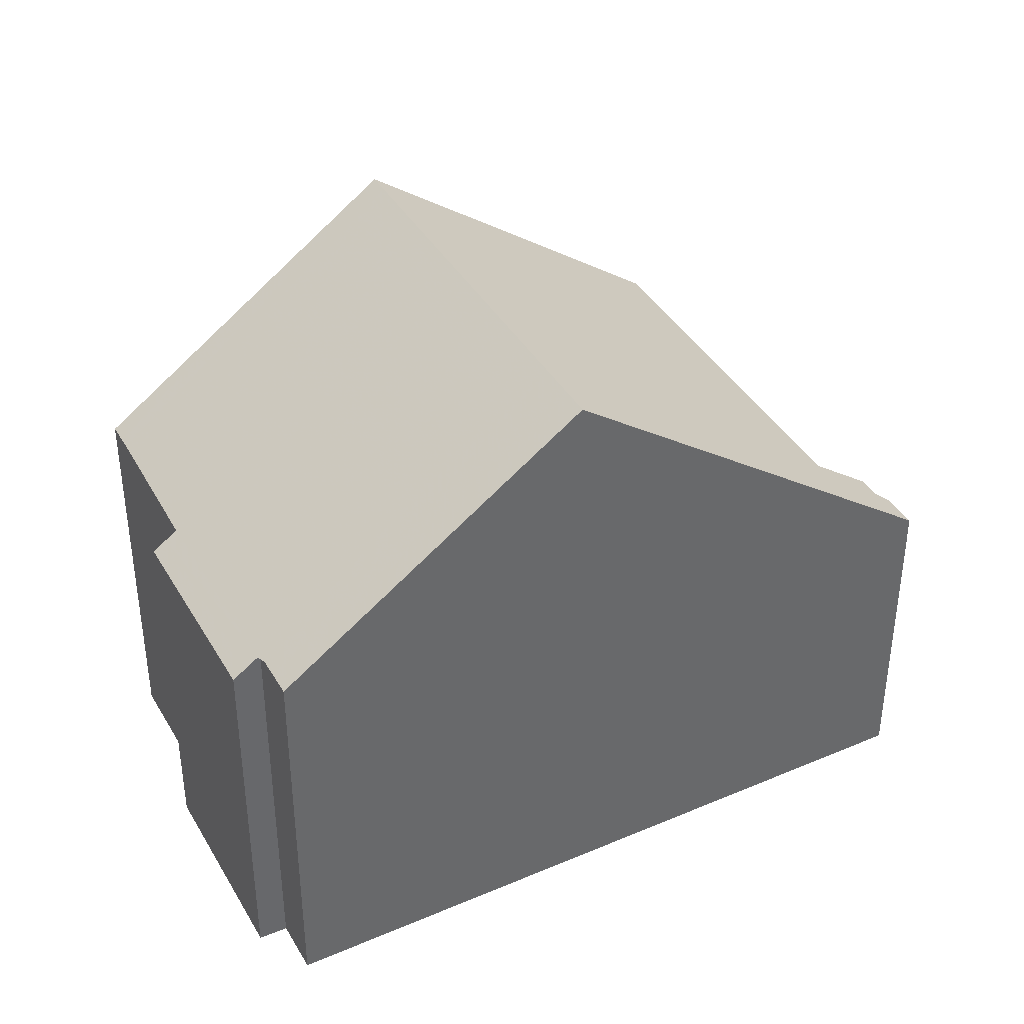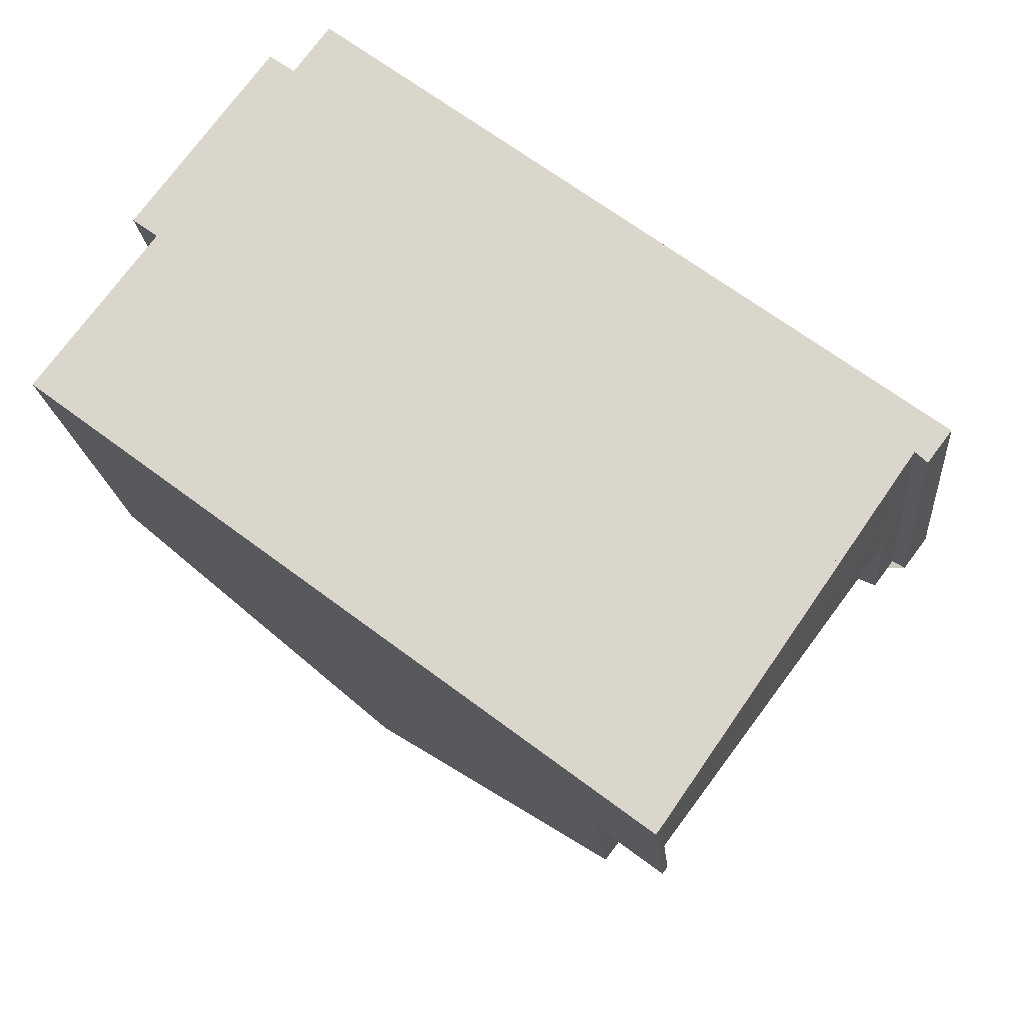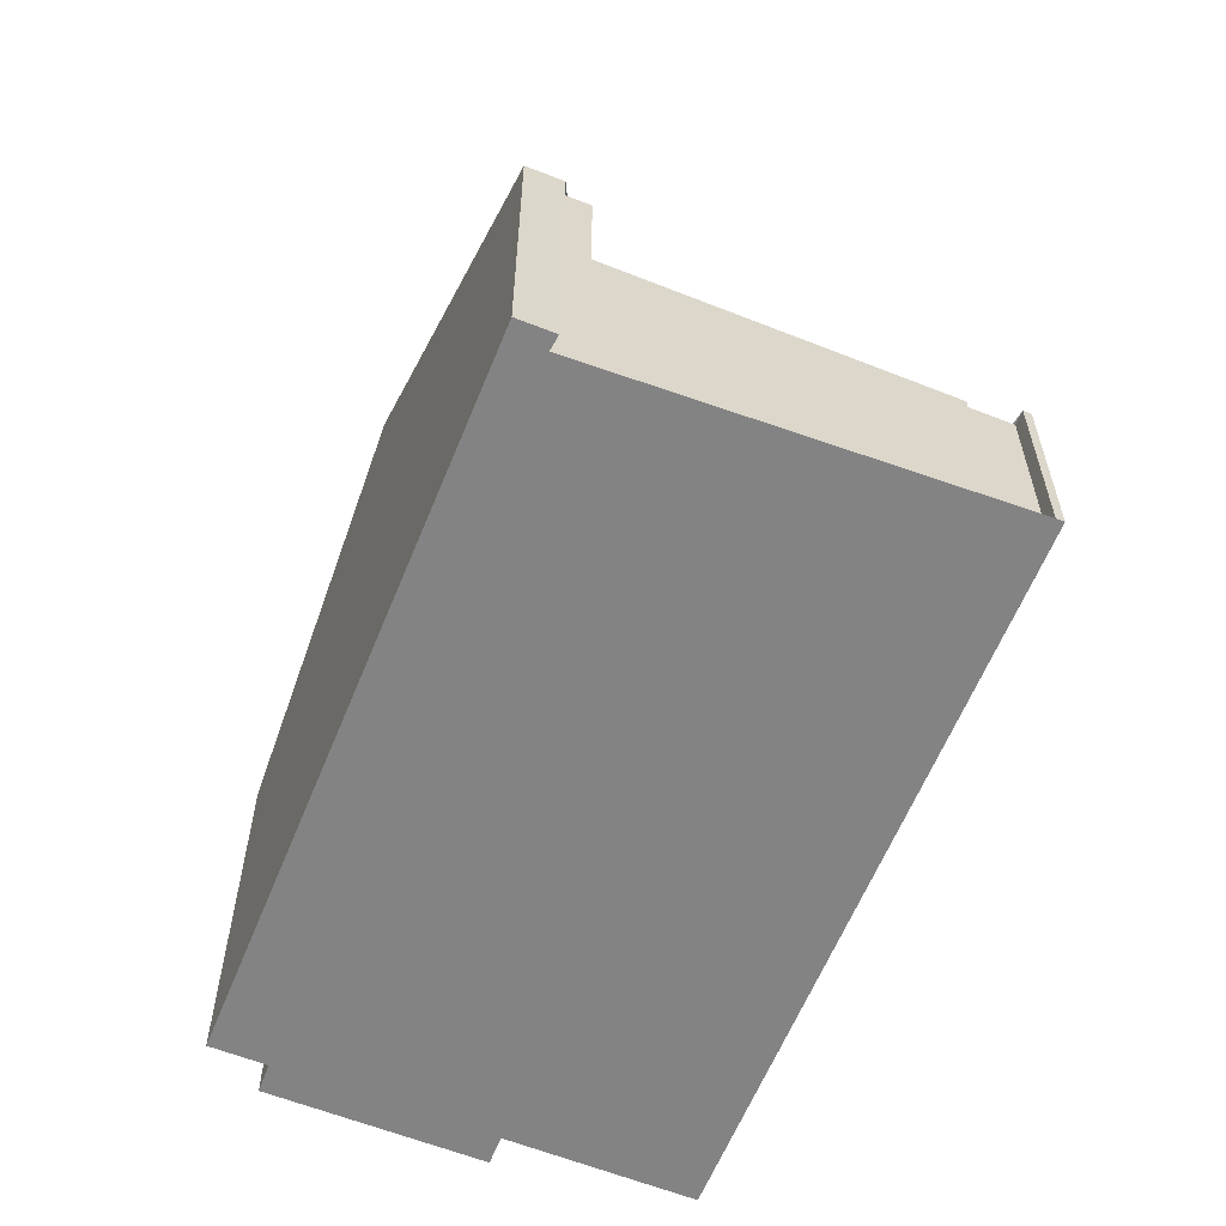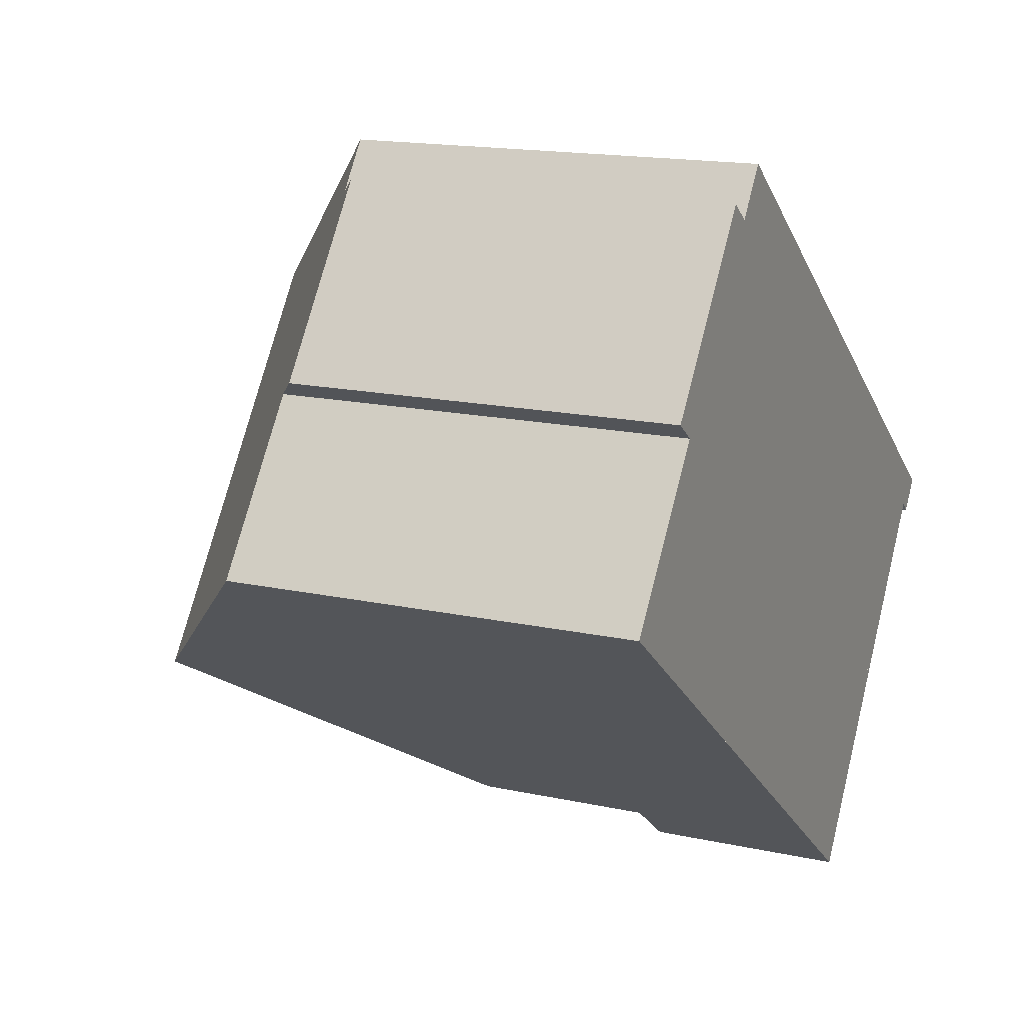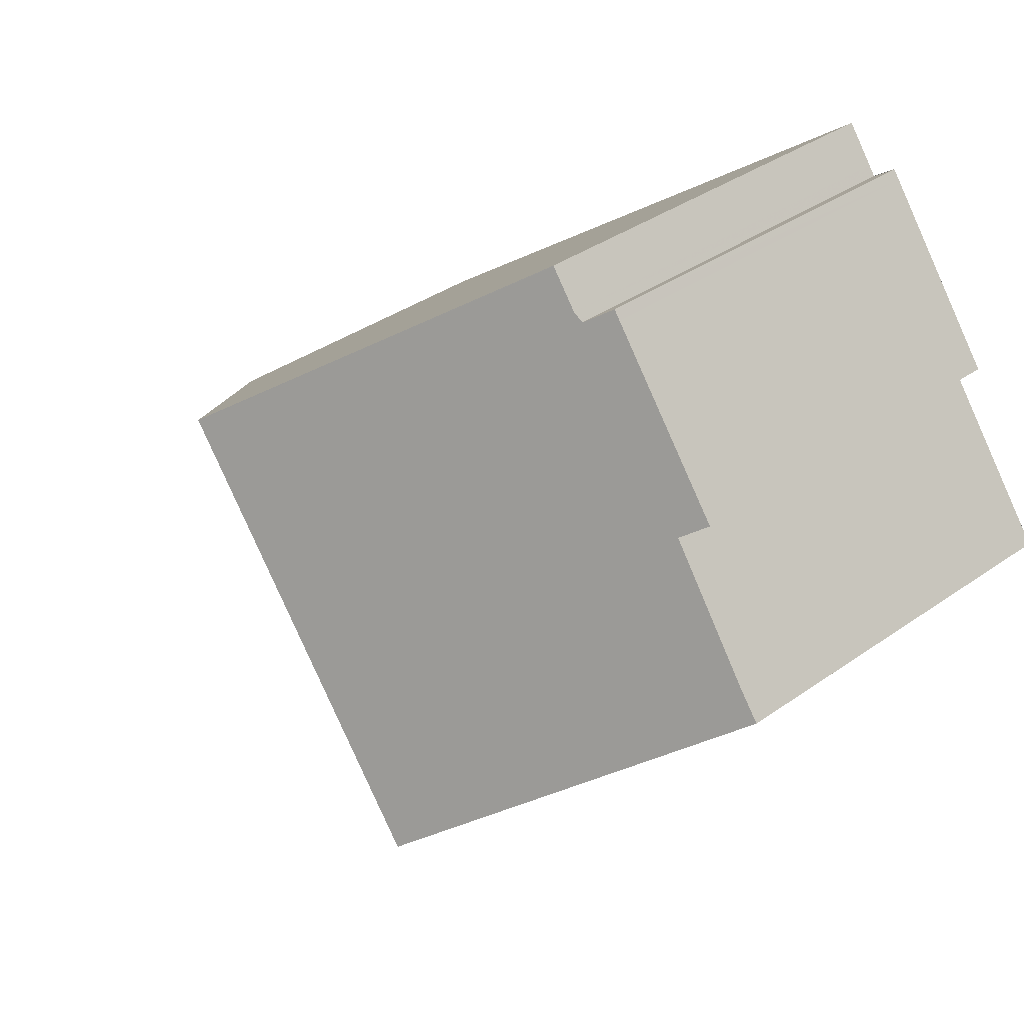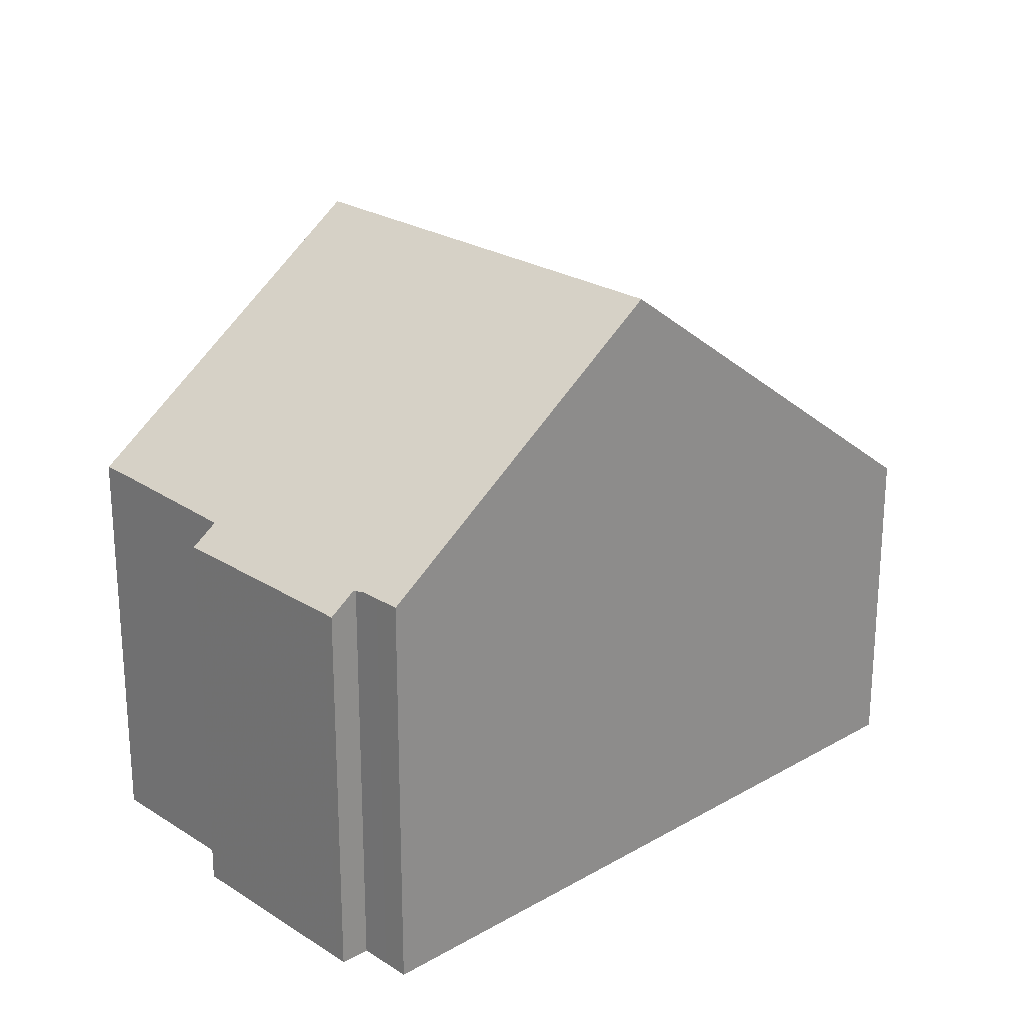
<metadata>
{"format":"obj","ext":"obj","renderer":"f3d","projection":"perspective","resolution":1024,"background":"white","views":[{"elev":40.0,"azim":-170.7,"up":"+Z"},{"elev":-18.2,"azim":-175.0,"up":"+Y"},{"elev":-61.2,"azim":-75.0,"up":"+Z"},{"elev":16.1,"azim":114.5,"up":"+Y"},{"elev":36.5,"azim":47.4,"up":"+Y"},{"elev":24.1,"azim":173.5,"up":"+Z"}]}
</metadata>
<code>
v -1578 -1439 4.899
v -1579 -1439 4.735
v -1579 -1439 4.738
v -1571 -1433 5.821
v -1570 -1433 5.819
v -1570 -1433 5.523
v -1568 -1435 5.518
v -1568 -1436 5.814
v -1567 -1438 5.804
v -1575 -1444 2.873
v -1575 -1444 2.87
v -1575 -1444 2.871
v -1570 -1441 9.007
v -1574 -1435 9.028
v -1572 -1442 7.58
v -1576 -1437 7.549
v -1576 -1437 7.549
v -1579 -1439 4.738
v -1574 -1435 9.028
v -1574 -1435 9.028
v -1570 -1441 9.007
v -1578 -1440 4.896
v -1574 -1444 5.536
v -1578 -1440 2.894
v -1578 -1440 2.894
v -1574 -1444 2.88
v -1572 -1434 7.47
v -1569 -1439 7.504
v -1574 -1435 9.028
v -1572 -1434 7.47
v -1571 -1433 5.821
v -1568 -1436 5.659
v -1570 -1433 5.661
v -1575 -1437 7.553
v -1578 -1440 4.896
v -1574 -1436 9.025
v -1574 -1436 9.025
v -1572 -1435 7.475
v -1577 -1439 5.552
v -1577 -1439 2.903
v -1570 -1433 5.523
v -1570 -1433 5.66
v -1576 -1437 7.55
v -1579 -1439 4.736
v -1574 -1436 9.026
v -1574 -1436 9.026
v -1572 -1434 7.472
v -1570 -1433 5.82
v -1571 -1440 9.008
v -1569 -1439 7.502
v -1574 -1443 5.537
v -1574 -1443 2.882
v -1571 -1440 9.008
v -1567 -1437 5.806
v -1575 -1444 2.874
v -1572 -1441 7.578
v -1578 -1439 5.554
v -1577 -1439 5.552
v -1574 -1443 2.882
v -1574 -1444 2.88
v -1574 -1443 5.537
v -1574 -1444 5.536
v -1577 -1439 2.903
v -1578 -1438 5.555
v -1578 -1438 5.555
v -1577 -1439 5.552
v -1577 -1439 2.903
v -1570 -1433 5.792
v -1568 -1436 5.782
v -1570 -1433 5.793
v -1578 -1439 5.553
v -1578 -1439 4.898
v -1574 -1436 9.026
v -1575 -1437 7.552
v -1572 -1435 7.473
v -1574 -1436 9.026
v -1570 -1433 5.82
v -1577 -1439 5.746
v -1578 -1438 5.748
v -1574 -1443 5.71
v -1574 -1443 5.713
v -1578 -1438 5.75
v -1578 -1438 5.75
v -1577 -1439 5.744
v -1569 -1439 7.503
v -1570 -1440 9.008
v -1574 -1443 5.537
v -1574 -1443 2.882
v -1570 -1440 9.008
v -1567 -1438 5.806
v -1574 -1443 2.882
v -1575 -1444 2.873
v -1574 -1443 5.537
v -1572 -1442 7.579
v -1574 -1443 5.712
v -1579 -1439 4.735
v -1578 -1439 4.899
v -1578 -1439 0
v -1579 -1439 0
v -1579 -1439 4.736
v -1579 -1439 4.735
v -1579 -1439 0
v -1579 -1439 0
v -1578 -1438 5.555
v -1579 -1439 4.738
v -1579 -1439 0
v -1578 -1438 0
v -1571 -1433 5.821
v -1571 -1433 5.821
v -1571 -1433 -8.882e-16
v -1571 -1433 0
v -1570 -1433 5.793
v -1570 -1433 5.819
v -1570 -1433 -8.882e-16
v -1570 -1433 0
v -1570 -1433 5.523
v -1570 -1433 5.523
v -1570 -1433 8.882e-16
v -1570 -1433 0
v -1568 -1436 5.659
v -1568 -1435 5.518
v -1568 -1435 0
v -1568 -1436 0
v -1567 -1437 5.806
v -1568 -1436 5.814
v -1568 -1436 -8.882e-16
v -1567 -1437 0
v -1569 -1439 7.504
v -1567 -1438 5.804
v -1567 -1438 0
v -1569 -1439 -8.882e-16
v -1575 -1444 2.873
v -1575 -1444 2.873
v -1575 -1444 -4.441e-16
v -1575 -1444 0
v -1575 -1444 2.871
v -1575 -1444 2.87
v -1575 -1444 0
v -1575 -1444 4.441e-16
v -1575 -1444 2.873
v -1575 -1444 2.871
v -1575 -1444 4.441e-16
v -1575 -1444 -4.441e-16
v -1572 -1442 7.58
v -1570 -1441 9.007
v -1570 -1441 0
v -1572 -1442 8.882e-16
v -1574 -1443 5.71
v -1572 -1442 7.58
v -1572 -1442 8.882e-16
v -1574 -1443 0
v -1574 -1435 9.028
v -1576 -1437 7.549
v -1576 -1437 0
v -1574 -1435 0
v -1579 -1439 4.738
v -1579 -1439 4.738
v -1579 -1439 0
v -1579 -1439 0
v -1572 -1434 7.47
v -1574 -1435 9.028
v -1574 -1435 0
v -1572 -1434 0
v -1571 -1433 5.821
v -1572 -1434 7.47
v -1572 -1434 0
v -1571 -1433 -8.882e-16
v -1570 -1441 9.007
v -1569 -1439 7.504
v -1569 -1439 -8.882e-16
v -1570 -1441 0
v -1570 -1433 5.82
v -1571 -1433 5.821
v -1571 -1433 0
v -1570 -1433 0
v -1568 -1436 5.782
v -1568 -1436 5.659
v -1568 -1436 0
v -1568 -1436 0
v -1570 -1433 5.523
v -1570 -1433 5.661
v -1570 -1433 -8.882e-16
v -1570 -1433 8.882e-16
v -1578 -1439 4.898
v -1578 -1440 4.896
v -1578 -1440 0
v -1578 -1439 8.882e-16
v -1568 -1435 5.518
v -1570 -1433 5.523
v -1570 -1433 0
v -1568 -1435 0
v -1579 -1439 4.738
v -1579 -1439 4.736
v -1579 -1439 0
v -1579 -1439 0
v -1570 -1433 5.82
v -1570 -1433 5.82
v -1570 -1433 0
v -1570 -1433 0
v -1567 -1438 5.806
v -1567 -1437 5.806
v -1567 -1437 0
v -1567 -1438 0
v -1578 -1440 2.894
v -1575 -1444 2.874
v -1575 -1444 0
v -1578 -1440 4.441e-16
v -1575 -1444 2.87
v -1574 -1444 2.88
v -1574 -1444 0
v -1575 -1444 0
v -1578 -1438 5.75
v -1578 -1438 5.555
v -1578 -1438 0
v -1578 -1438 0
v -1568 -1436 5.814
v -1568 -1436 5.782
v -1568 -1436 0
v -1568 -1436 -8.882e-16
v -1570 -1433 5.661
v -1570 -1433 5.793
v -1570 -1433 0
v -1570 -1433 -8.882e-16
v -1578 -1439 4.899
v -1578 -1439 4.898
v -1578 -1439 8.882e-16
v -1578 -1439 0
v -1570 -1433 5.819
v -1570 -1433 5.82
v -1570 -1433 0
v -1570 -1433 -8.882e-16
v -1574 -1444 5.536
v -1574 -1443 5.71
v -1574 -1443 0
v -1574 -1444 -8.882e-16
v -1576 -1437 7.549
v -1578 -1438 5.75
v -1578 -1438 0
v -1576 -1437 0
v -1567 -1438 5.804
v -1567 -1438 5.806
v -1567 -1438 0
v -1567 -1438 0
v -1575 -1444 2.874
v -1575 -1444 2.873
v -1575 -1444 0
v -1575 -1444 0
v -1575 -1444 0
v -1578 -1439 0
v -1579 -1439 0
v -1579 -1439 0
v -1571 -1433 0
v -1570 -1433 0
v -1570 -1433 0
v -1568 -1435 0
v -1568 -1436 0
v -1567 -1438 0
v -1575 -1444 0
v -1575 -1444 0
f 17 16 14 19
f 65 18 3 64
f 57 44 18 65
f 43 17 19 45
f 29 20 27 30
f 59 55 24 67
f 30 27 4 31
f 46 29 30 47
f 42 33 6 41
f 47 30 31 48
f 56 34 36 53
f 49 37 38 50
f 52 40 39 51
f 41 7 32 42
f 69 8 54 50 38 68
f 72 1 2 44 57 71
f 74 43 45 73
f 76 46 47 75
f 75 47 48 77
f 86 49 50 85
f 88 52 51 87
f 85 50 54 90
f 92 55 59 91
f 94 56 53 89
f 79 43 74 78
f 95 81 56 94
f 83 16 17 82
f 82 17 43 79
f 63 25 22 66
f 84 34 56 81
f 68 42 32 69
f 70 33 42 68
f 71 58 35 72
f 73 36 34 74
f 75 38 37 76
f 77 5 70 68 38 75
f 78 74 34 84
f 78 71 57 79
f 93 61 81 95
f 82 65 64 83
f 79 57 65 82
f 81 61 58 84
f 84 58 71 78
f 85 28 21 86
f 87 23 26 88
f 90 9 28 85
f 91 60 11 12 10 92
f 89 13 15 94
f 94 15 80 95
f 95 80 62 93
f 97 98 99 96
f 101 102 103 100
f 105 106 107 104
f 109 110 111 108
f 113 114 115 112
f 117 118 119 116
f 121 122 123 120
f 125 126 127 124
f 129 130 131 128
f 133 134 135 132
f 137 138 139 136
f 141 142 143 140
f 145 146 147 144
f 149 150 151 148
f 153 154 155 152
f 157 158 159 156
f 161 162 163 160
f 165 166 167 164
f 169 170 171 168
f 173 174 175 172
f 177 178 179 176
f 181 182 183 180
f 185 186 187 184
f 189 190 191 188
f 193 194 195 192
f 197 198 199 196
f 201 202 203 200
f 205 206 207 204
f 209 210 211 208
f 213 214 215 212
f 217 218 219 216
f 221 222 223 220
f 225 226 227 224
f 229 230 231 228
f 233 234 235 232
f 237 238 239 236
f 241 242 243 240
f 245 246 247 244
f 249 250 251 252 253 254 255 256 257 258 259 248

</code>
